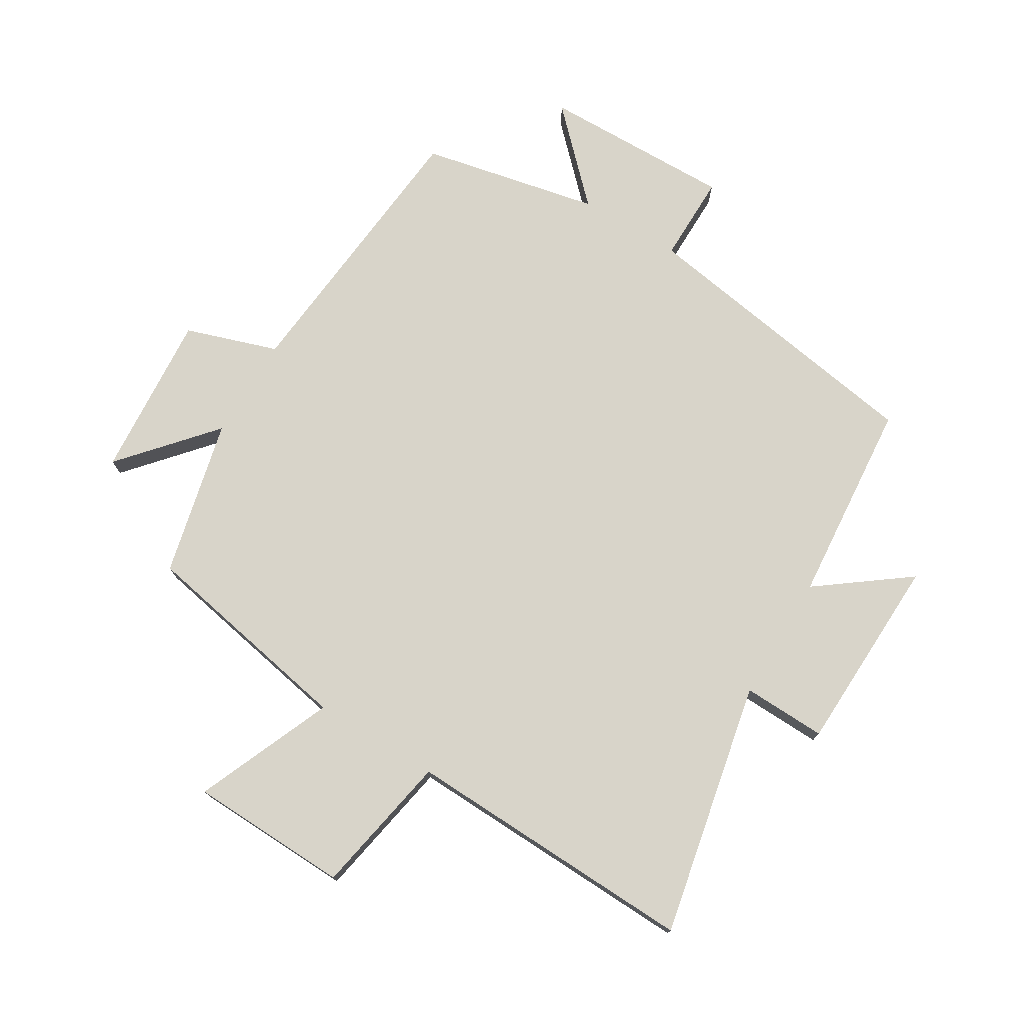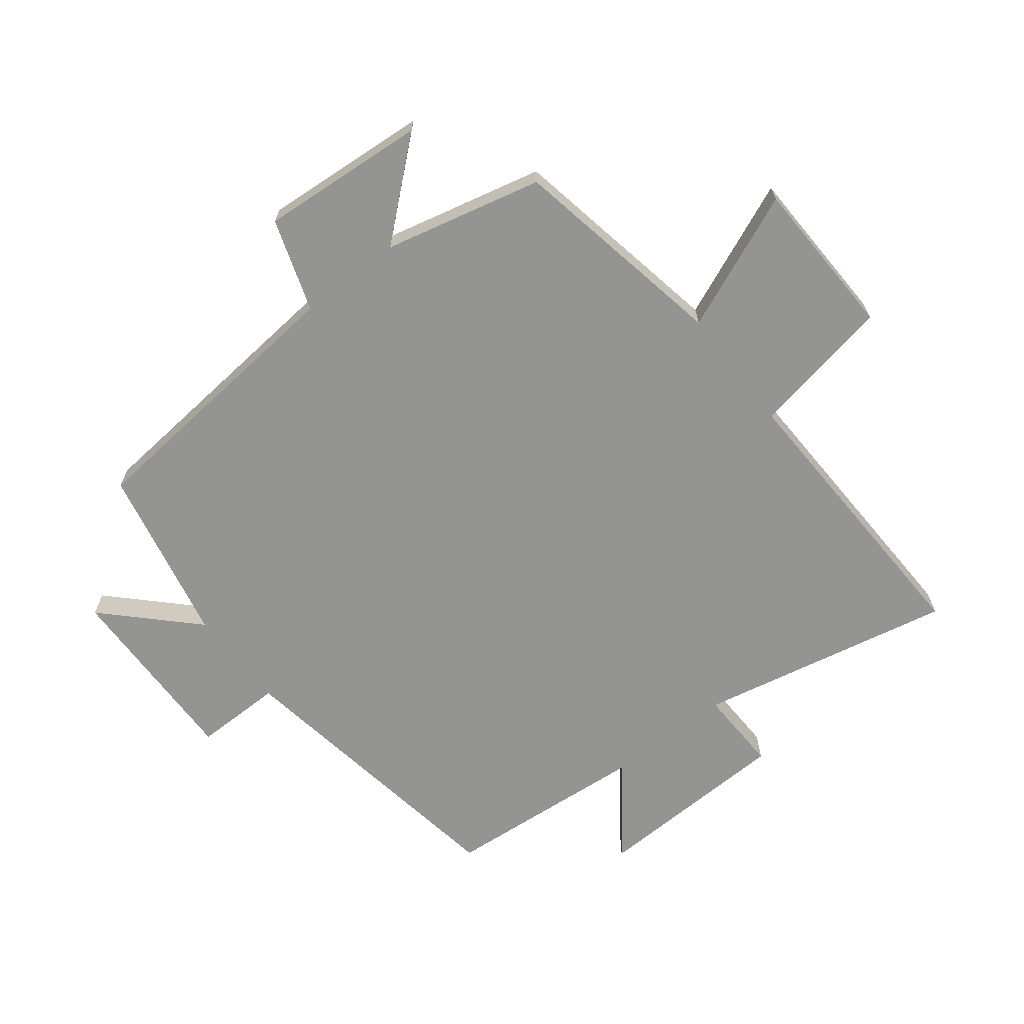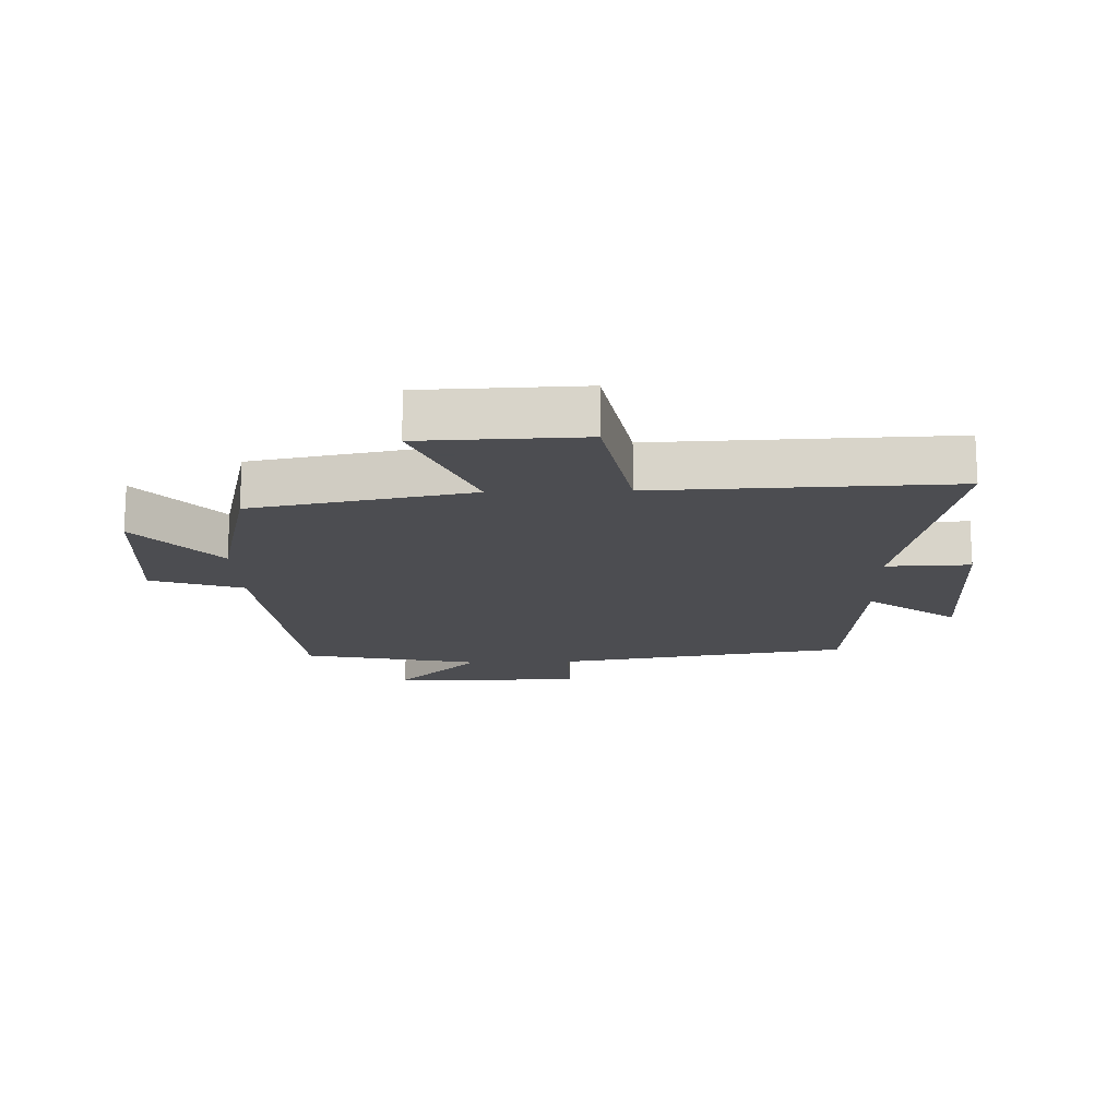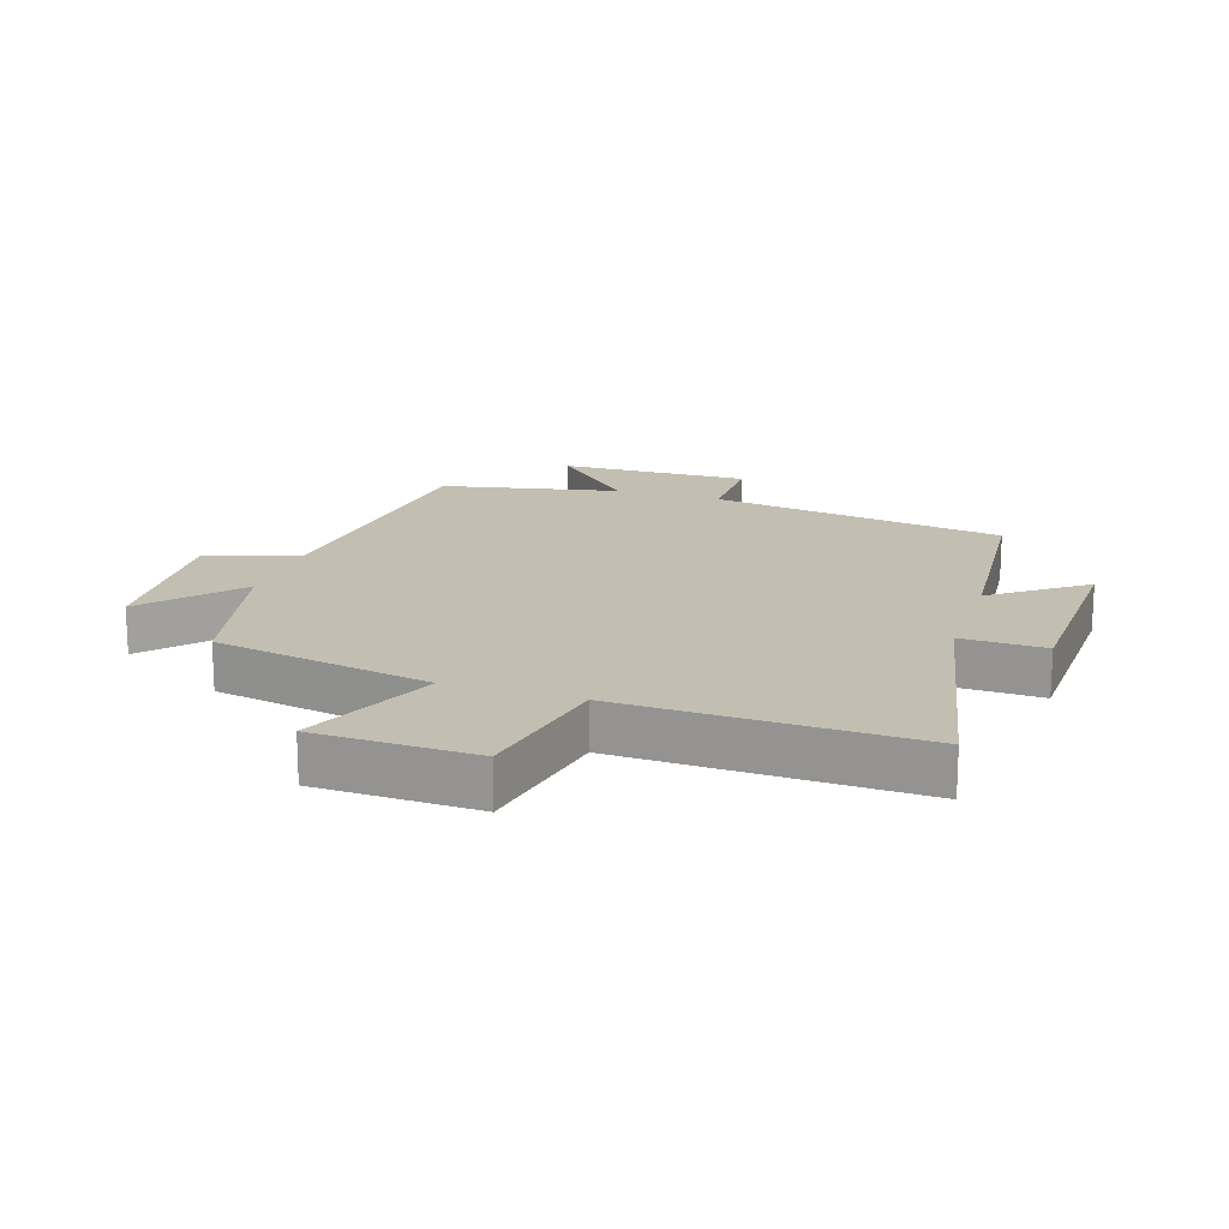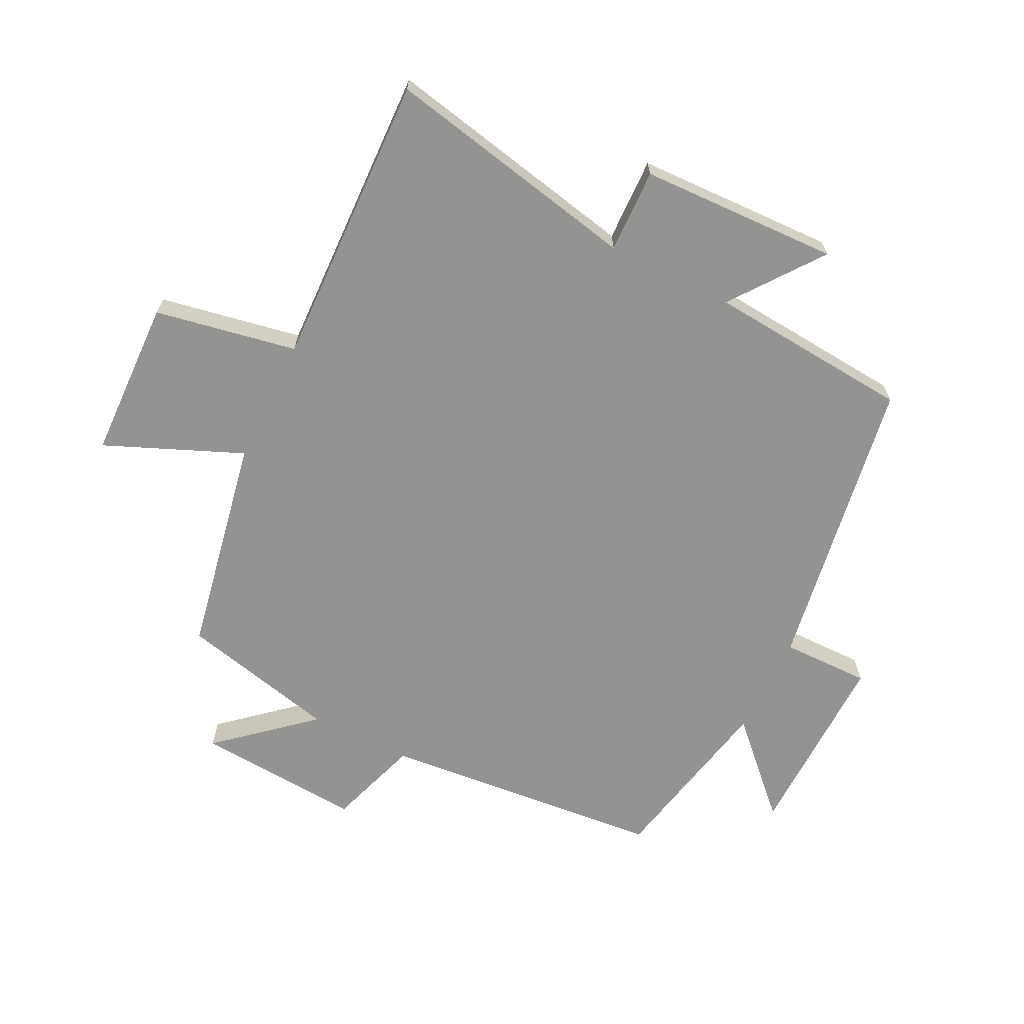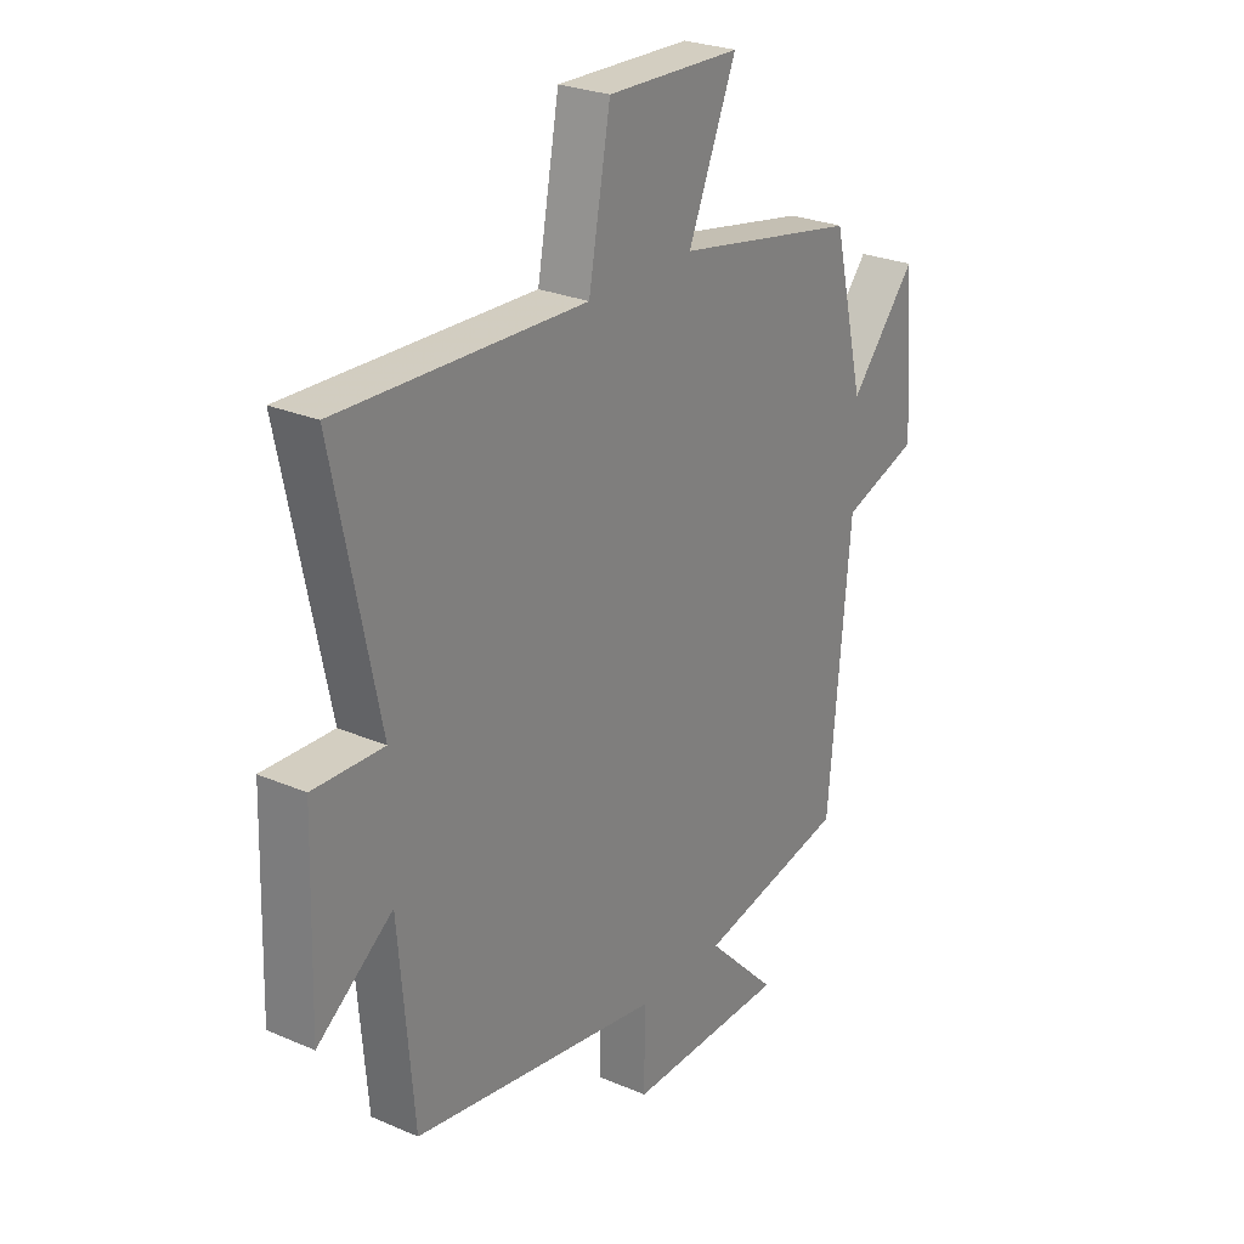
<metadata>
{"format":"obj","ext":"obj","renderer":"f3d","projection":"perspective","resolution":1024,"background":"white","views":[{"elev":75.4,"azim":31.2,"up":"+Y"},{"elev":-67.0,"azim":-52.1,"up":"+Y"},{"elev":-16.1,"azim":1.8,"up":"+Y"},{"elev":17.3,"azim":18.2,"up":"+Y"},{"elev":-66.7,"azim":63.7,"up":"+Y"},{"elev":26.2,"azim":124.3,"up":"+Z"}]}
</metadata>
<code>
v 0.585 0.07 0.516
v 0.5 0.07 0.108
v 0.634 0.07 0.112
v 0.644 0.07 -0.206
v 0.5 0.07 -0.098
v 0.472 0.07 -0.424
v -0.003 0.07 -0.5
v -0.002 0.07 -0.641
v -0.308 0.07 -0.635
v -0.173 0.07 -0.5
v -0.458 0.07 -0.44
v -0.5 0.07 0.014
v -0.647 0.07 0.063
v -0.627 0.07 0.329
v -0.5 0.07 0.182
v -0.44 0.07 0.434
v -0.091 0.07 0.5
v -0.183 0.07 0.719
v 0.073 0.07 0.727
v 0.115 0.07 0.5
v 0.585 0 0.516
v 0.5 0 0.108
v 0.634 0 0.112
v 0.644 0 -0.206
v 0.5 0 -0.098
v 0.472 0 -0.424
v -0.003 0 -0.5
v -0.002 0 -0.641
v -0.308 0 -0.635
v -0.173 0 -0.5
v -0.458 0 -0.44
v -0.5 0 0.014
v -0.647 0 0.063
v -0.627 0 0.329
v -0.5 0 0.182
v -0.44 0 0.434
v -0.091 0 0.5
v -0.183 0 0.719
v 0.073 0 0.727
v 0.115 0 0.5
f 17 18 19 20
f 15 16 17 20
f 15 20 1 2
f 12 13 14 15
f 12 15 2
f 11 12 2
f 10 11 2
f 7 8 9 10
f 7 10 2
f 6 7 2
f 5 6 2
f 2 3 4 5
f 40 39 38 37
f 40 37 36 35
f 22 21 40 35
f 35 34 33 32
f 22 35 32
f 22 32 31
f 22 31 30
f 30 29 28 27
f 22 30 27
f 22 27 26
f 22 26 25
f 25 24 23 22
f 1 21 22 2
f 2 22 23 3
f 3 23 24 4
f 4 24 25 5
f 5 25 26 6
f 6 26 27 7
f 7 27 28 8
f 8 28 29 9
f 9 29 30 10
f 10 30 31 11
f 11 31 32 12
f 12 32 33 13
f 13 33 34 14
f 14 34 35 15
f 15 35 36 16
f 16 36 37 17
f 17 37 38 18
f 18 38 39 19
f 19 39 40 20
f 20 40 21 1

</code>
